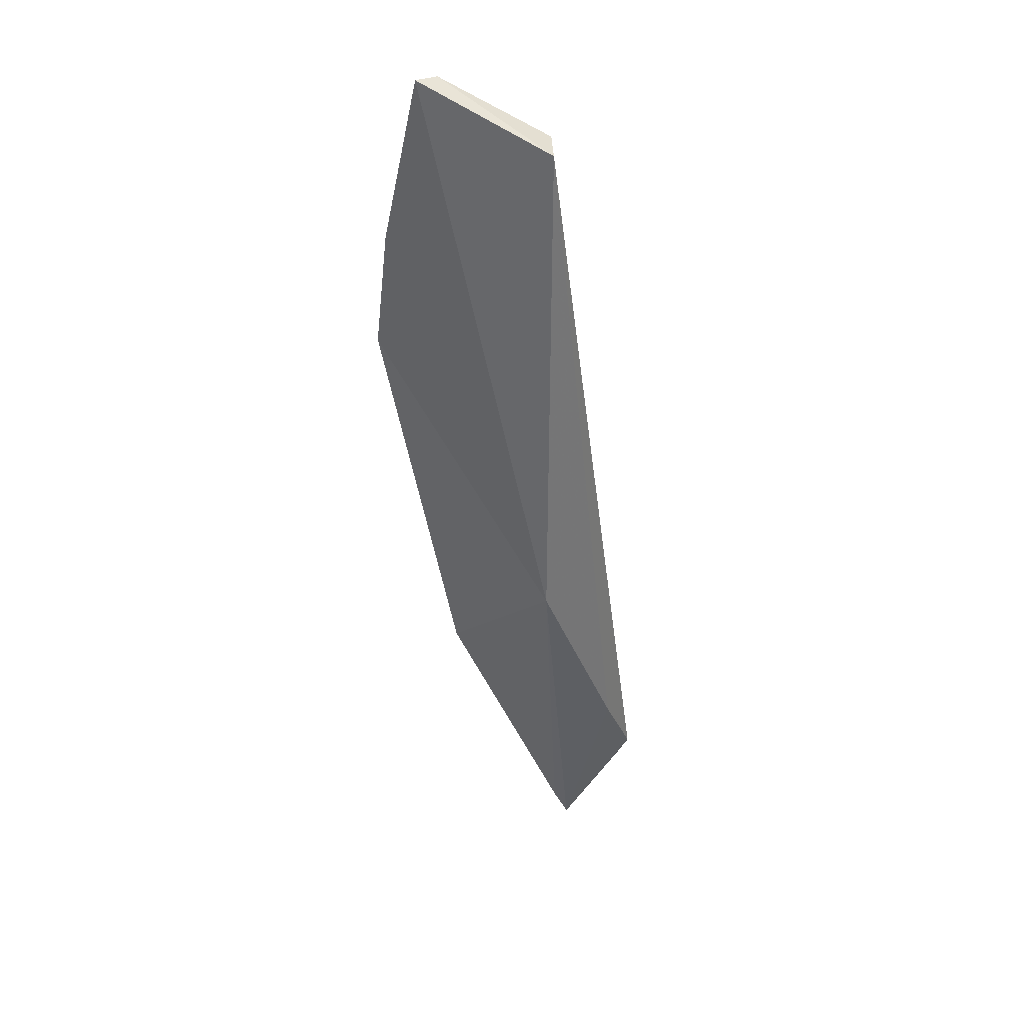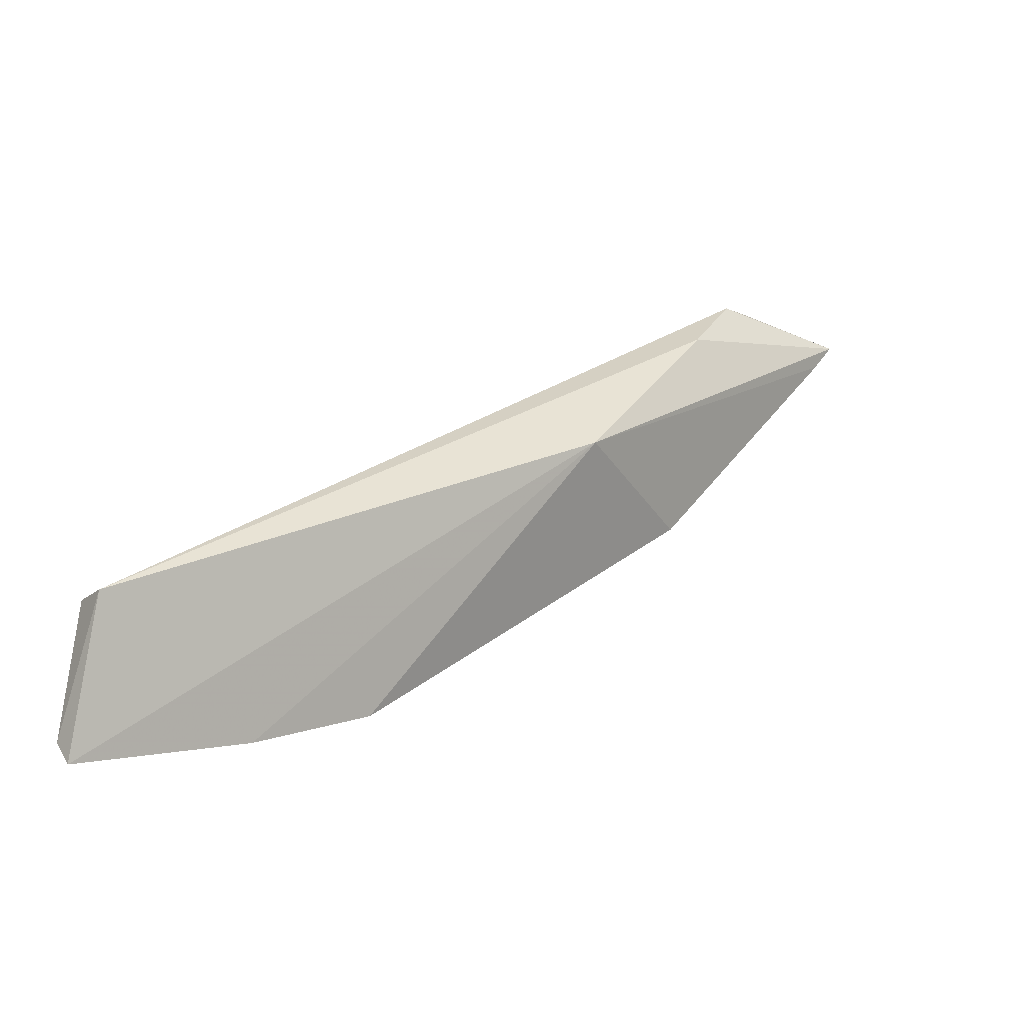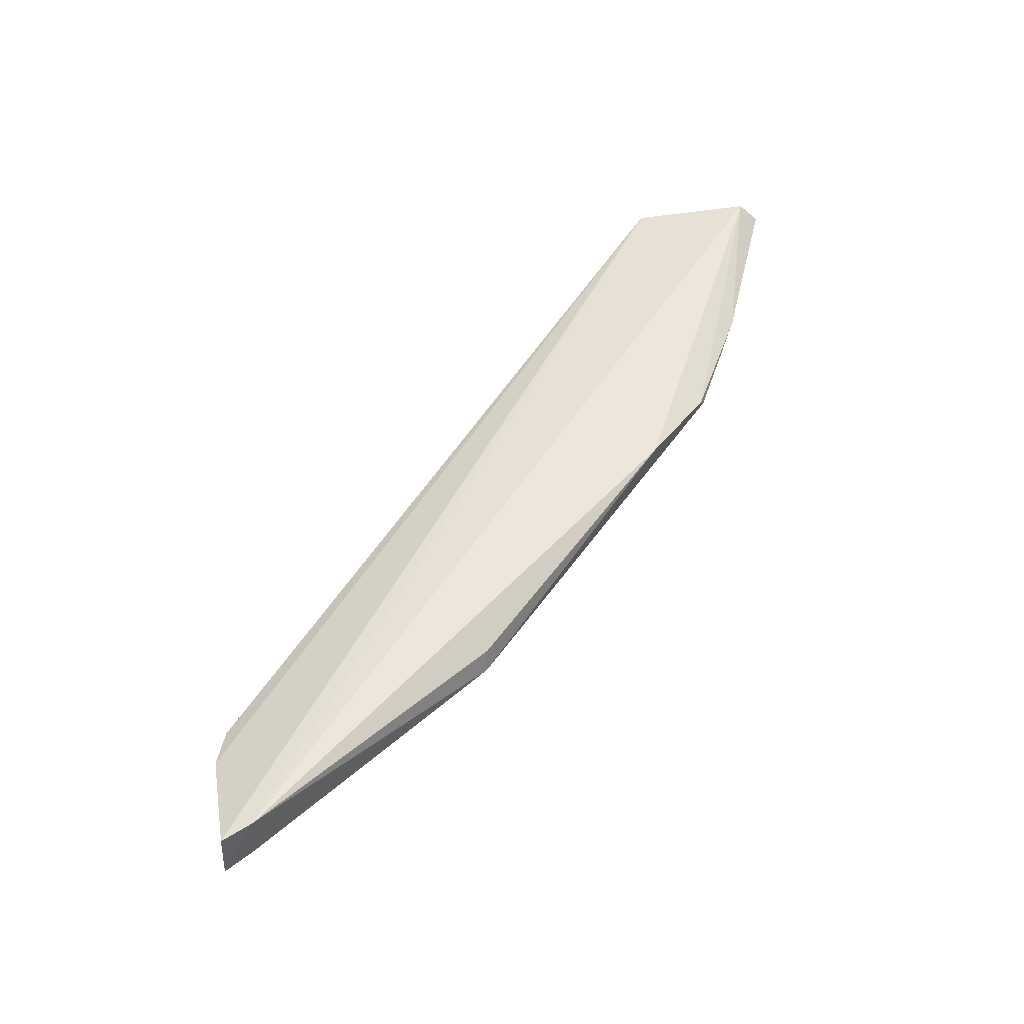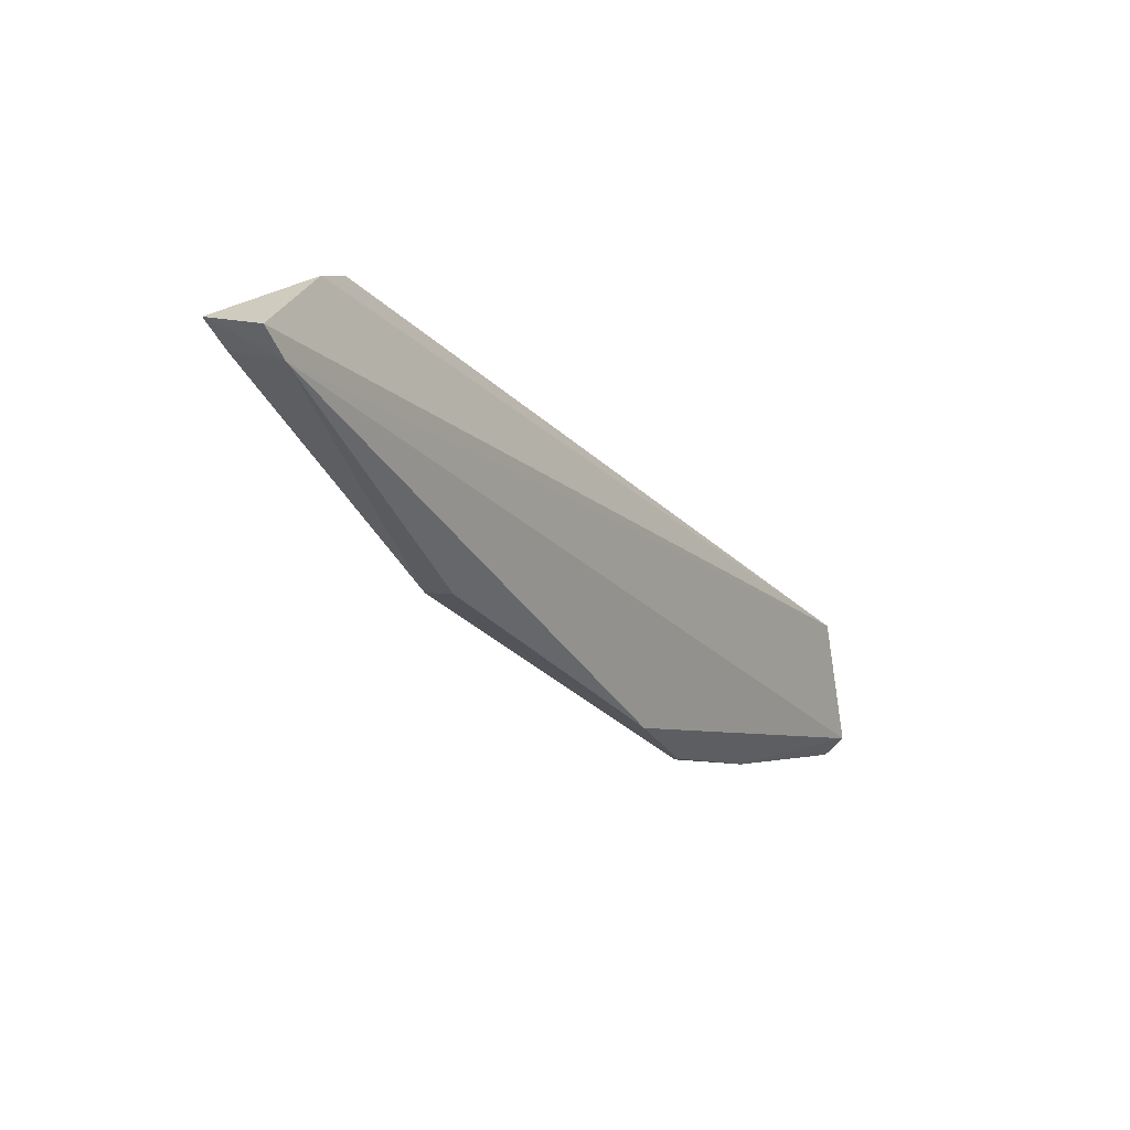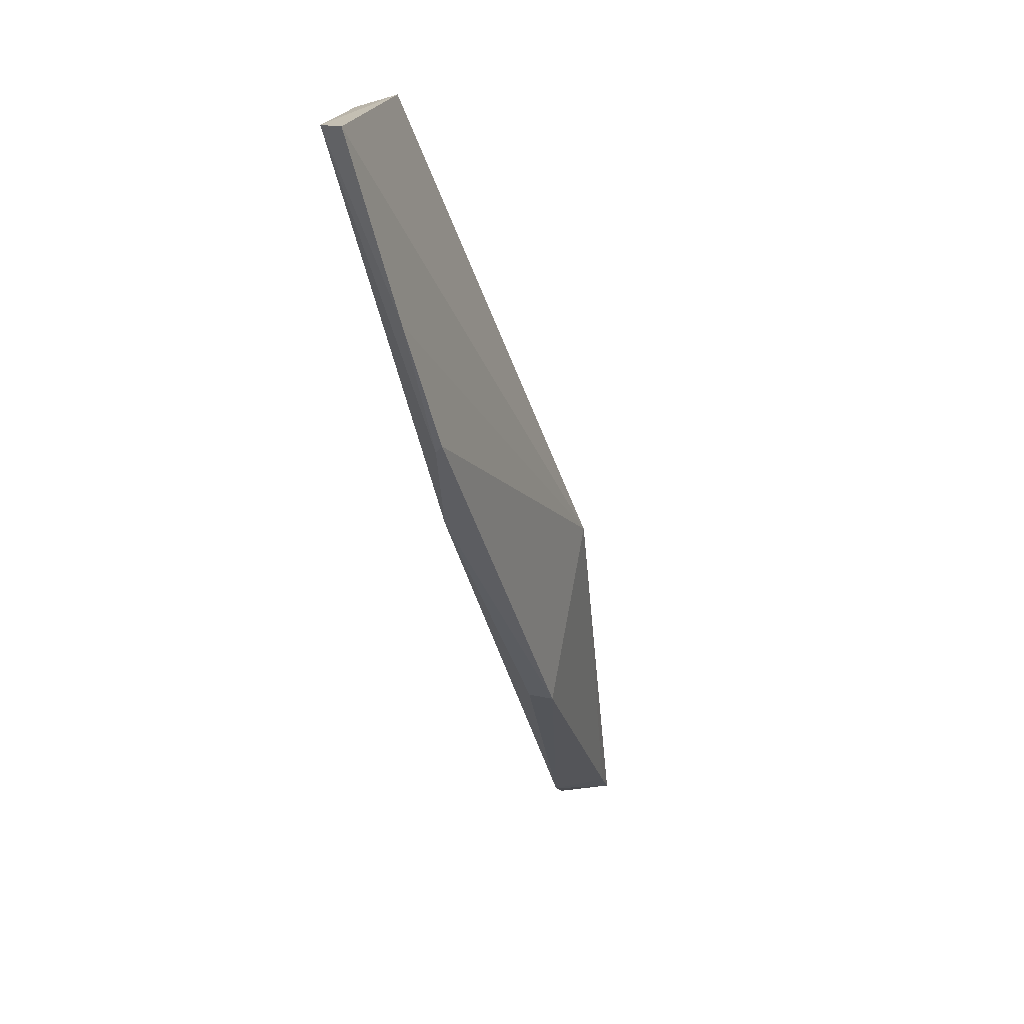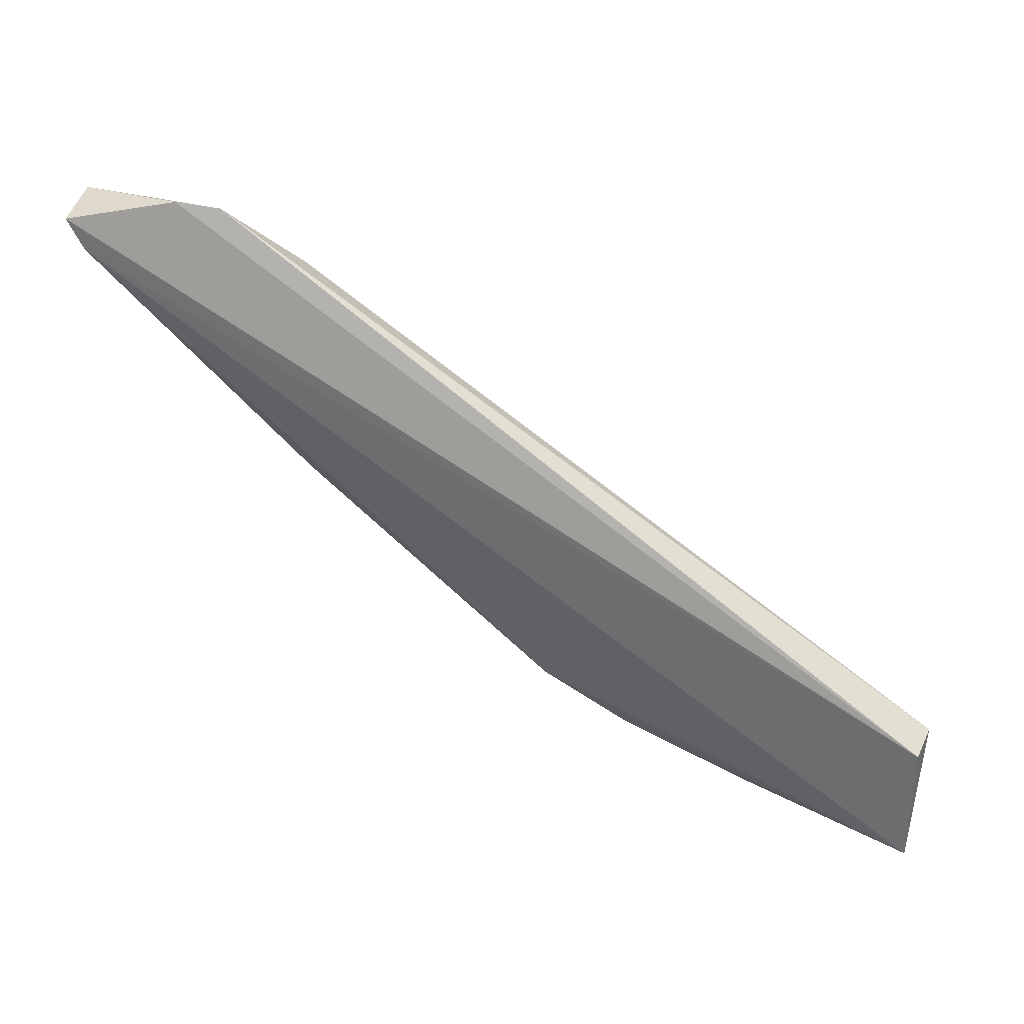
<metadata>
{"format":"obj","ext":"obj","renderer":"f3d","projection":"perspective","resolution":1024,"background":"white","views":[{"elev":-49.8,"azim":66.9,"up":"+Z"},{"elev":-15.9,"azim":145.4,"up":"+Y"},{"elev":55.3,"azim":-87.9,"up":"+Z"},{"elev":13.1,"azim":-53.5,"up":"+Y"},{"elev":-71.3,"azim":105.2,"up":"+Y"},{"elev":42.0,"azim":23.5,"up":"+Y"}]}
</metadata>
<code>
v -0.0306 -0.1143 0.05153
v -0.03022 -0.1209 0.0525
v -0.05726 -0.1029 0.04717
v -0.07798 -0.09216 0.05067
v -0.07754 -0.09226 0.05351
v -0.04632 -0.1181 0.0517
v -0.06991 -0.09124 0.05086
v -0.03058 -0.1142 0.04949
v -0.07655 -0.09378 0.05365
v -0.06554 -0.1055 0.0512
v -0.06621 -0.09452 0.0492
v -0.07212 -0.09101 0.05154
v -0.03038 -0.122 0.0515
v -0.05099 -0.115 0.05298
v -0.07678 -0.09358 0.05073
v -0.03978 -0.1201 0.05165
v -0.06498 -0.1055 0.05236
v -0.04661 -0.1179 0.05209
f 8 1 2
f 8 7 1
f 9 2 1
f 9 1 5
f 9 5 4
f 10 3 6
f 11 3 4
f 11 4 7
f 11 8 3
f 11 7 8
f 12 5 1
f 12 1 7
f 12 7 4
f 12 4 5
f 13 3 8
f 13 8 2
f 14 2 9
f 15 4 3
f 15 3 10
f 15 10 9
f 15 9 4
f 16 6 3
f 16 3 13
f 16 13 2
f 17 14 9
f 17 9 10
f 17 10 14
f 18 6 16
f 18 14 10
f 18 10 6
f 18 16 2
f 18 2 14

</code>
